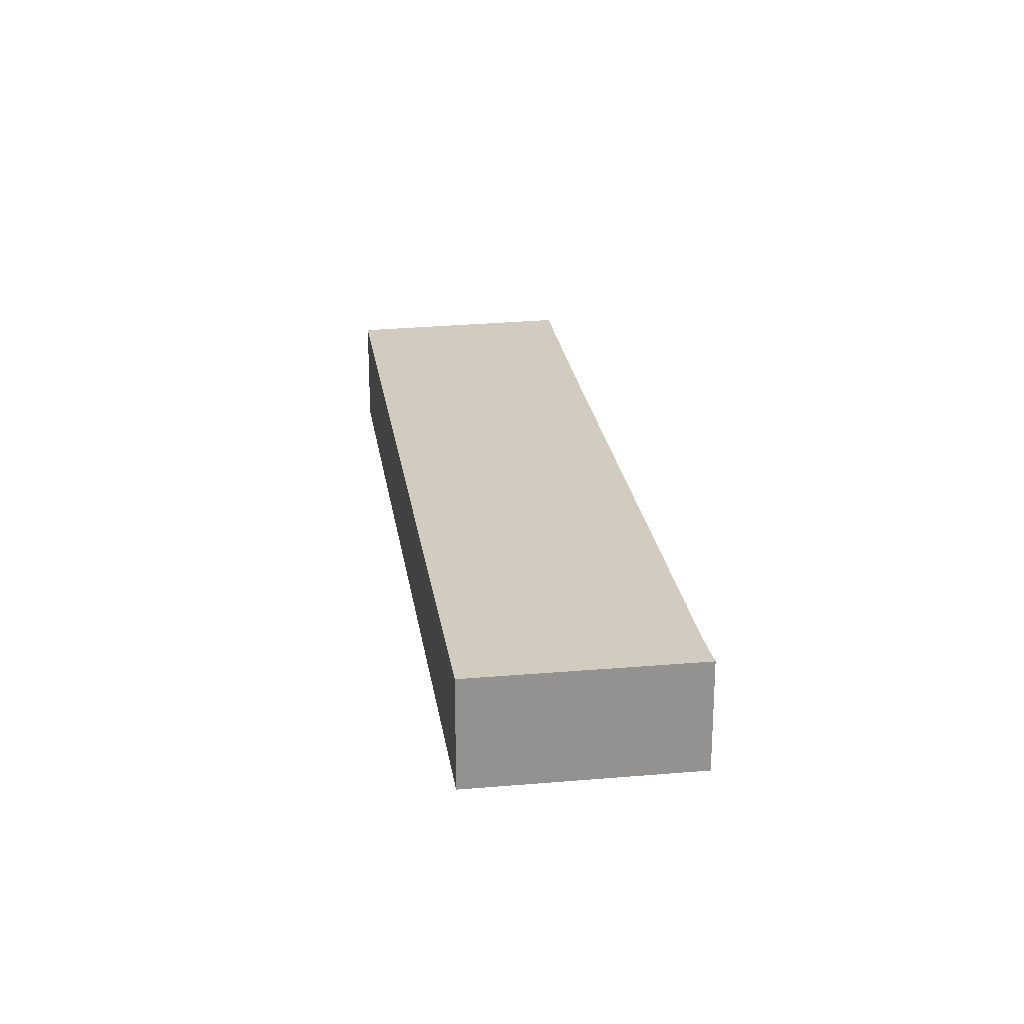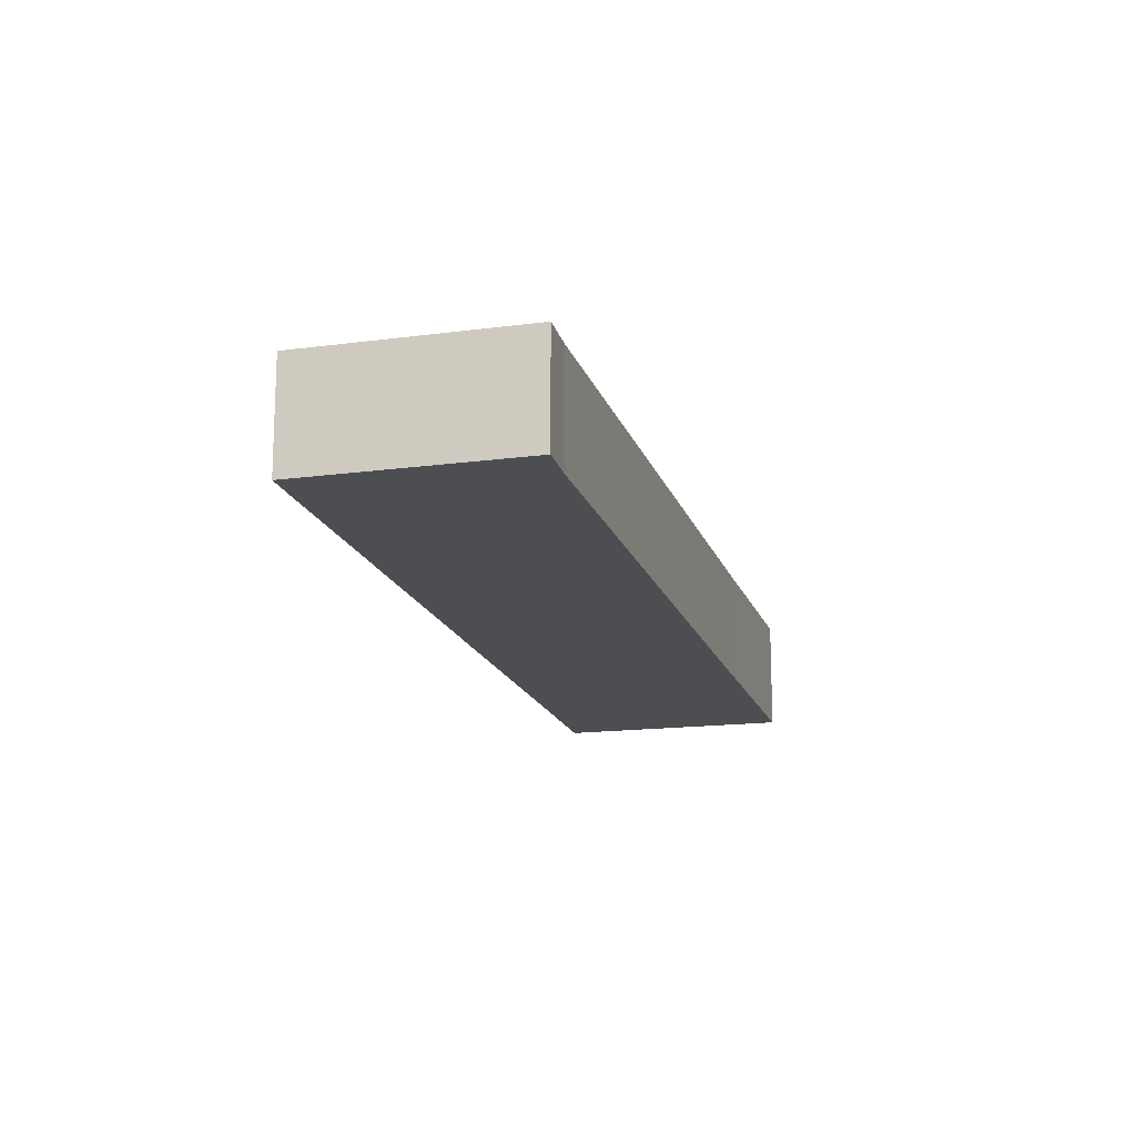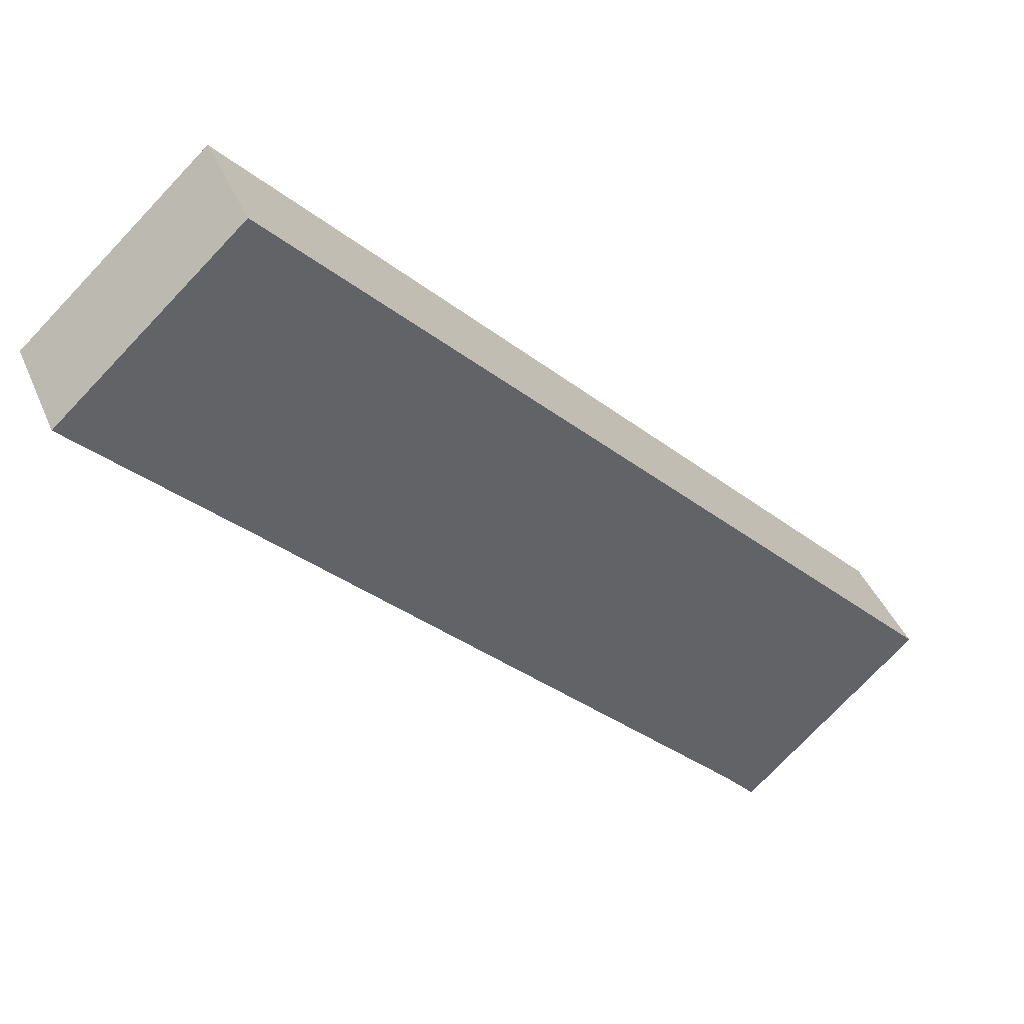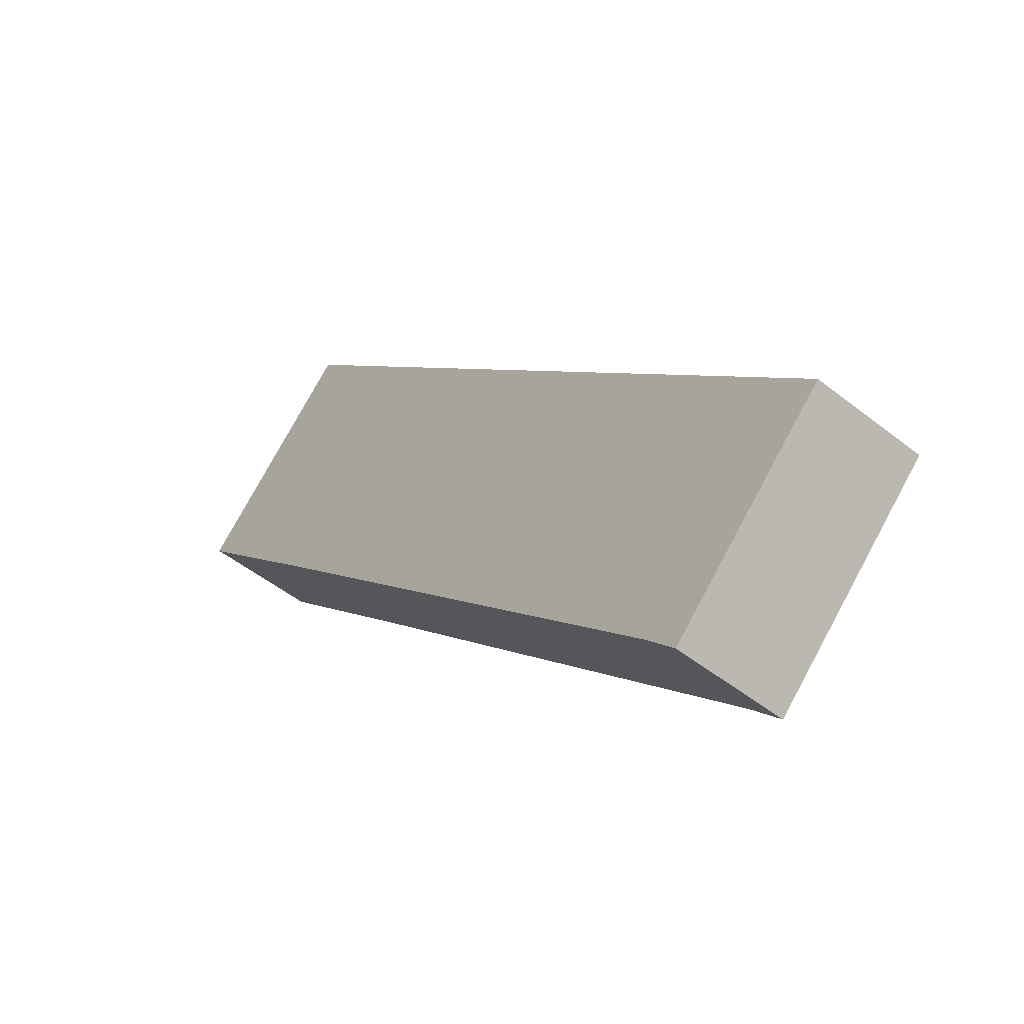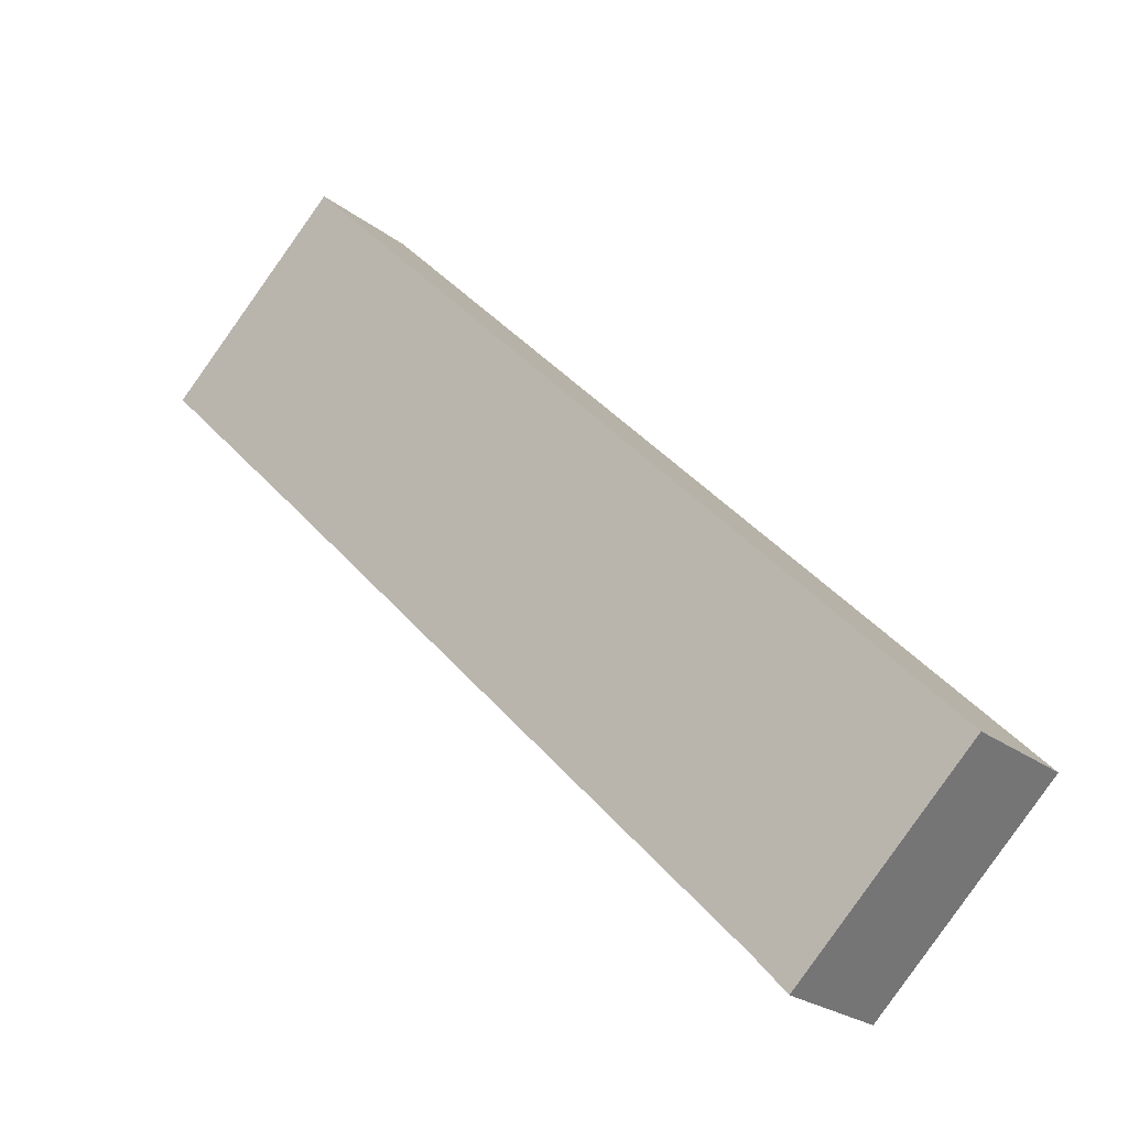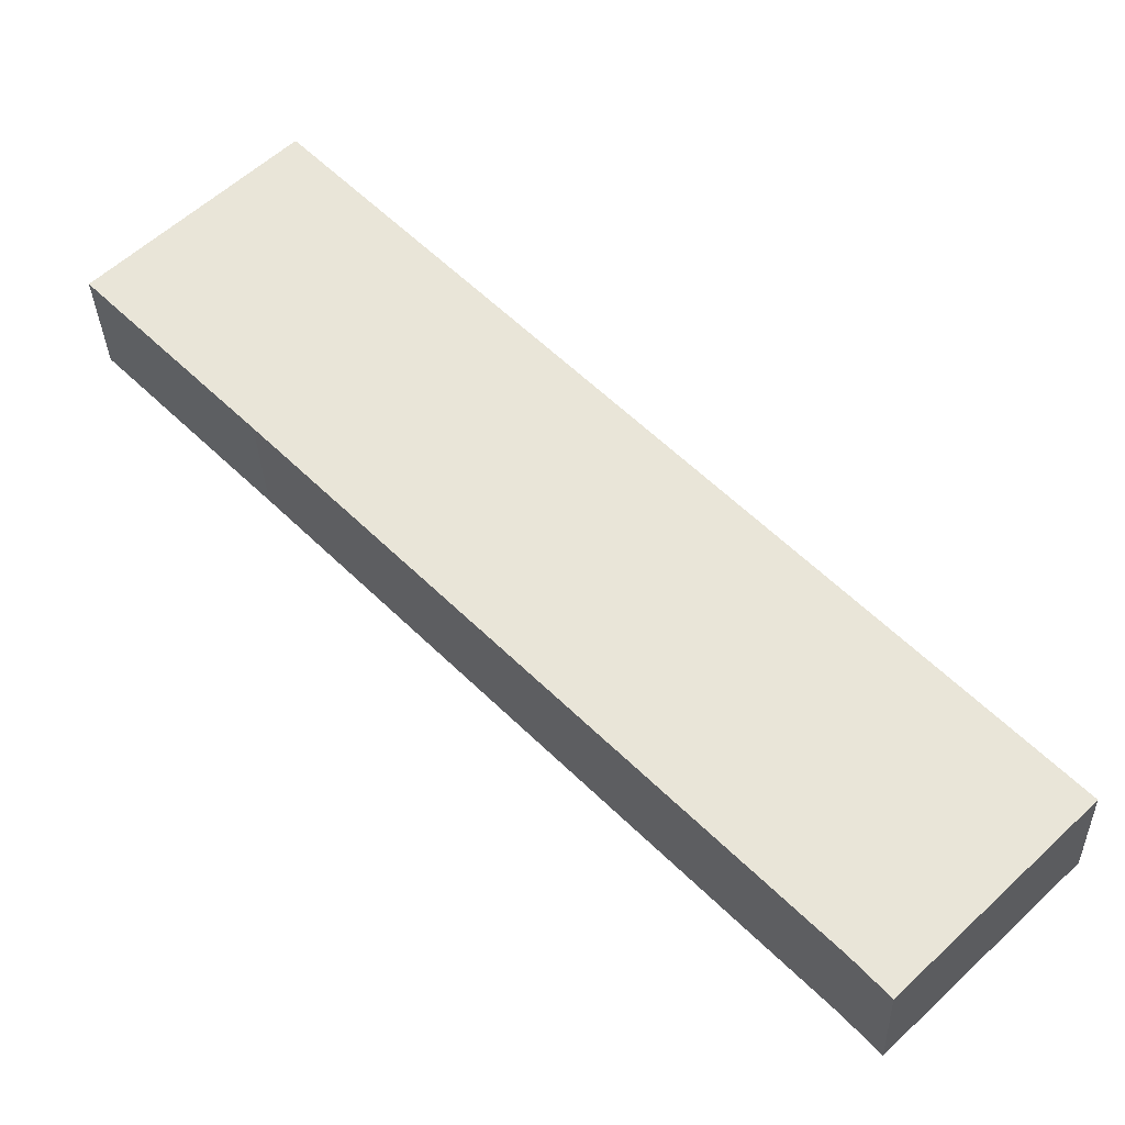
<metadata>
{"format":"obj","ext":"obj","renderer":"f3d","projection":"perspective","resolution":1024,"background":"white","views":[{"elev":24.0,"azim":127.7,"up":"+Y"},{"elev":-17.0,"azim":151.1,"up":"+Y"},{"elev":40.7,"azim":-21.4,"up":"+Z"},{"elev":-49.8,"azim":48.8,"up":"+Z"},{"elev":-23.4,"azim":37.9,"up":"+Z"},{"elev":-31.7,"azim":1.7,"up":"+Z"}]}
</metadata>
<code>
v  4.248 2.742 3.889
v  2.753 2.742 -2.799
v  0 2.742 1.679e-16
v  20.26 2.742 -12.65
v  3.764 2.742 -3.826
v  15.39 2.742 -15.76
v  16.17 2.742 -16.61
v  20.08 2.742 -12.82
v  16.17 1.017e-15 -16.61
v  15.39 9.648e-16 -15.76
v  3.764 2.343e-16 -3.826
v  2.753 1.714e-16 -2.799
v  0 0 0
v  4.248 -2.381e-16 3.889
v  20.26 7.745e-16 -12.65
v  20.08 7.85e-16 -12.82
g defaultobject
f 1 2 3
f 2 1 4
f 2 4 5
f 5 4 6
f 6 4 7
f 7 4 8
f 9 6 7
f 6 9 10
f 10 5 6
f 5 10 11
f 5 11 2
f 2 11 12
f 2 12 3
f 3 12 13
f 13 1 3
f 1 13 14
f 14 4 1
f 4 14 15
f 8 9 7
f 9 8 4
f 9 4 16
f 16 4 15
f 12 14 13
f 14 12 15
f 15 12 11
f 15 11 10
f 15 10 9
f 15 9 16

</code>
